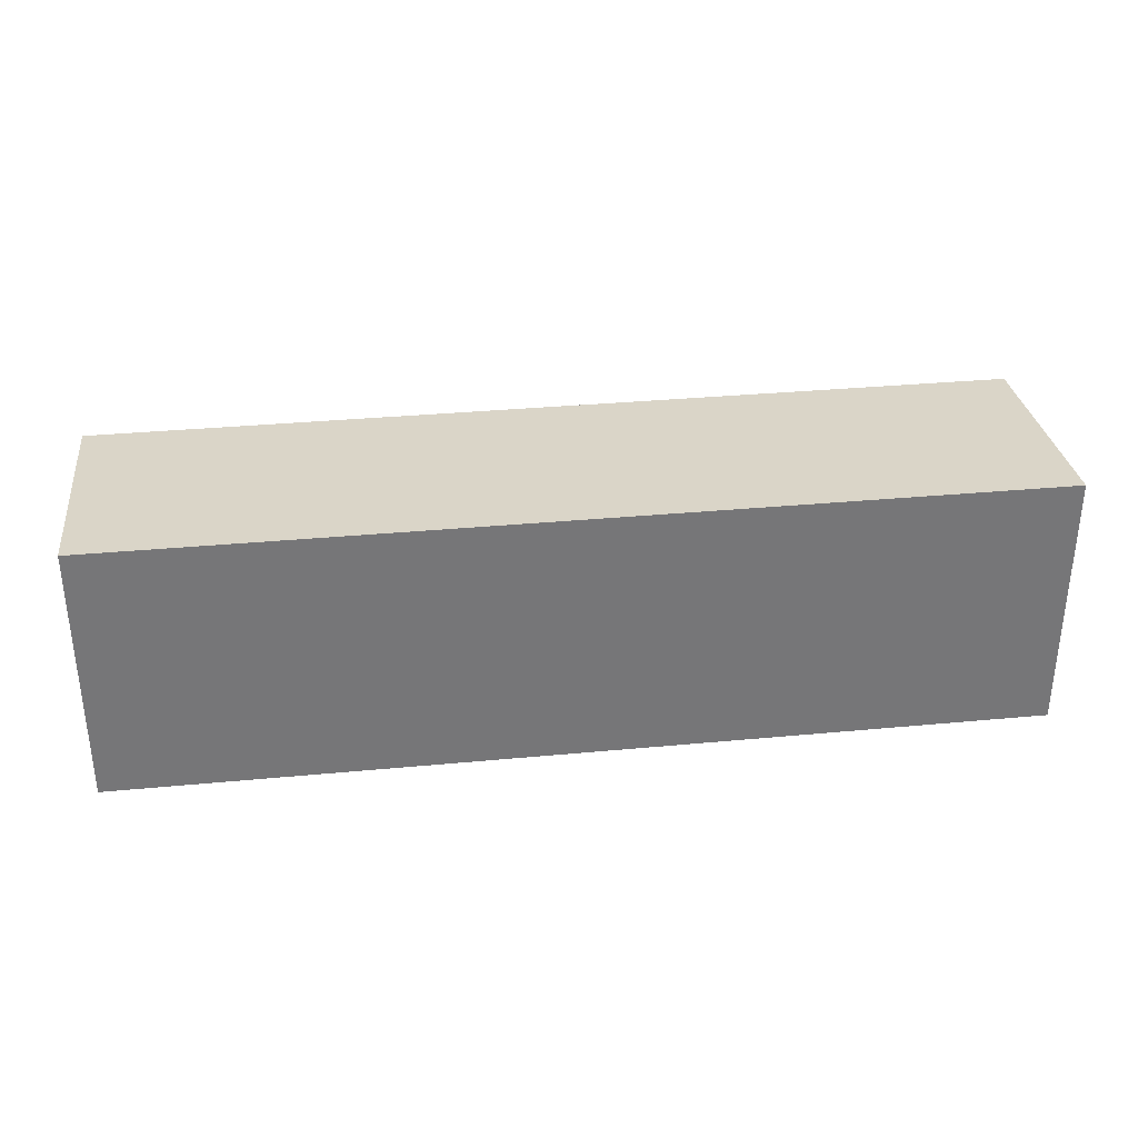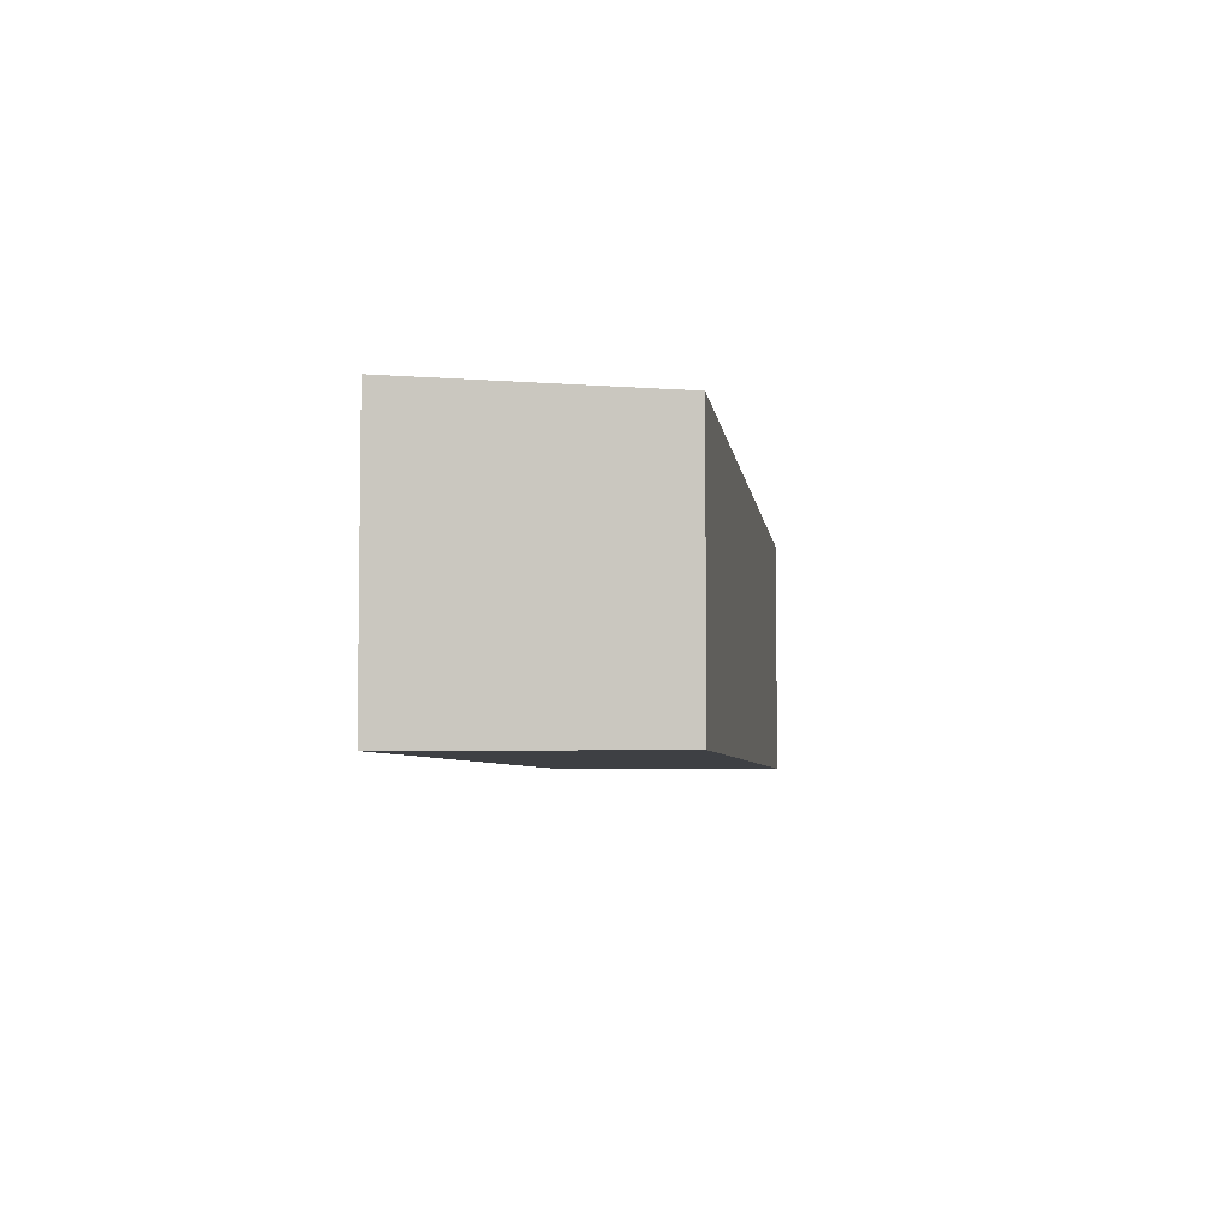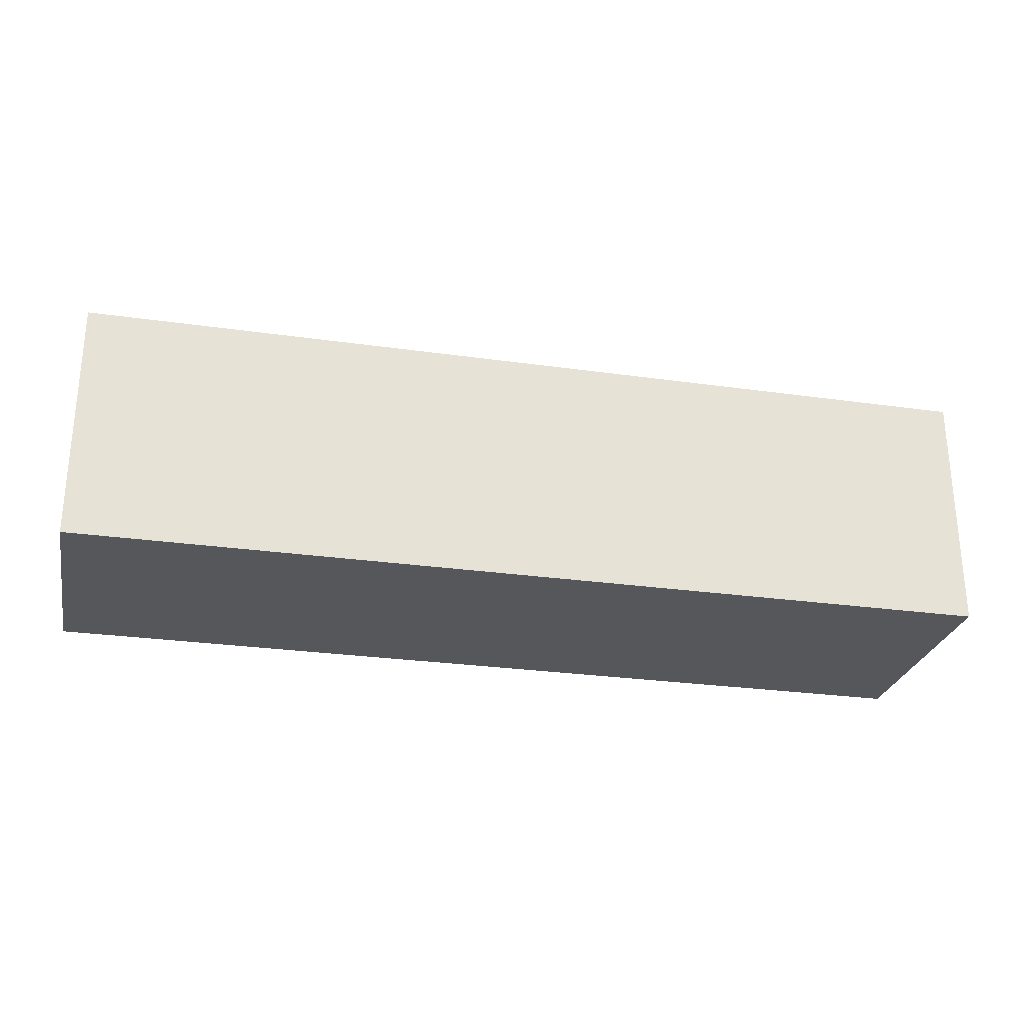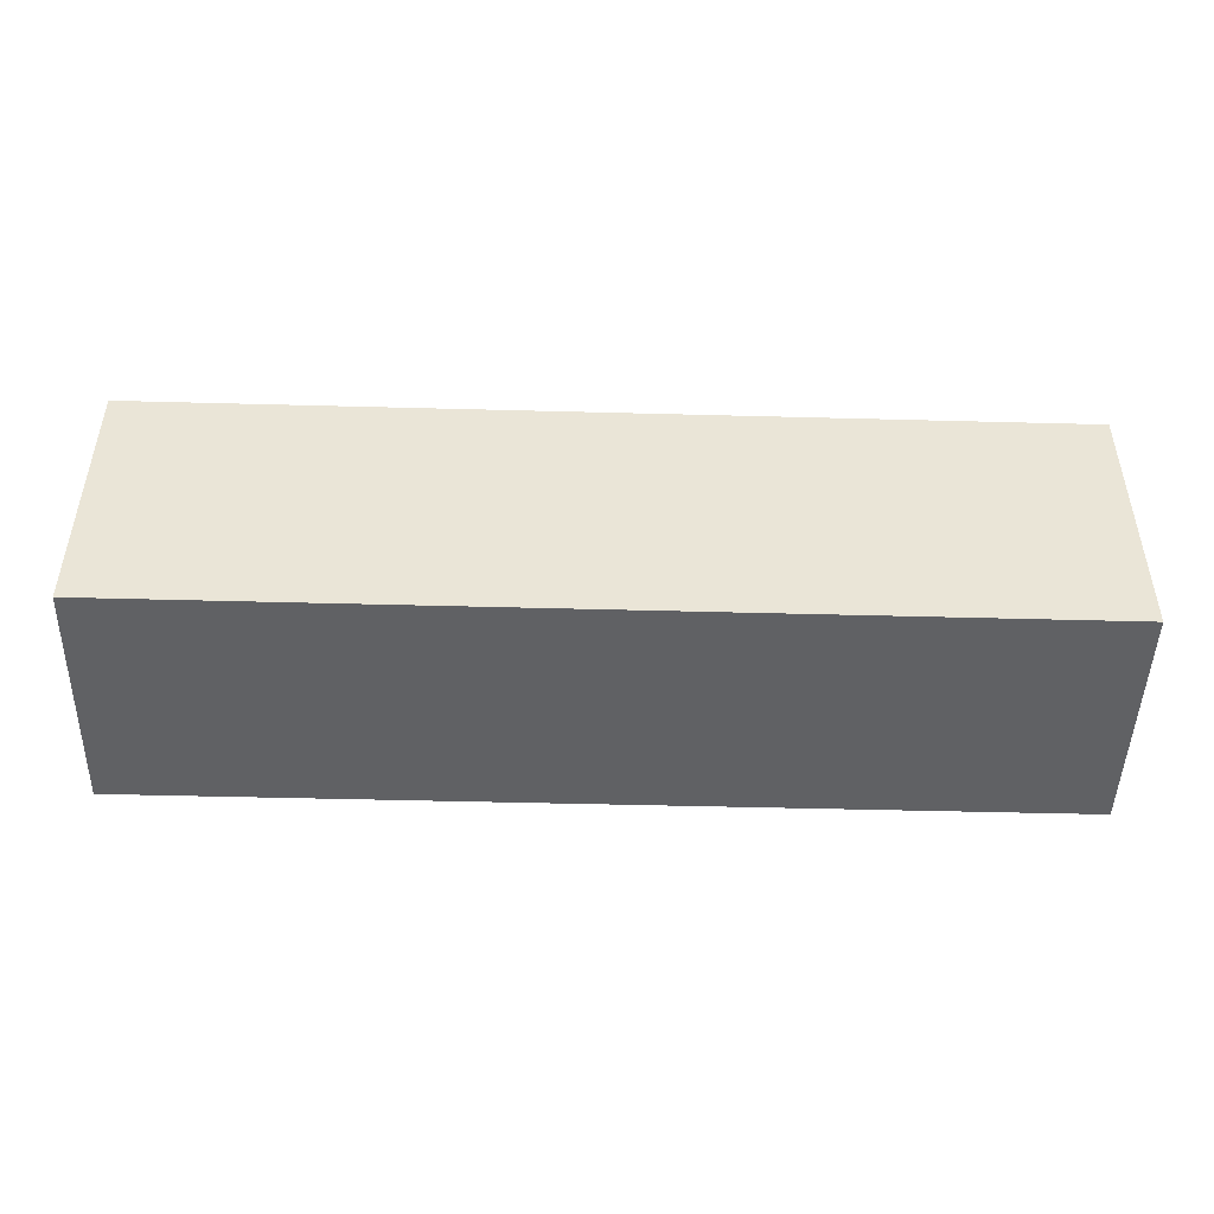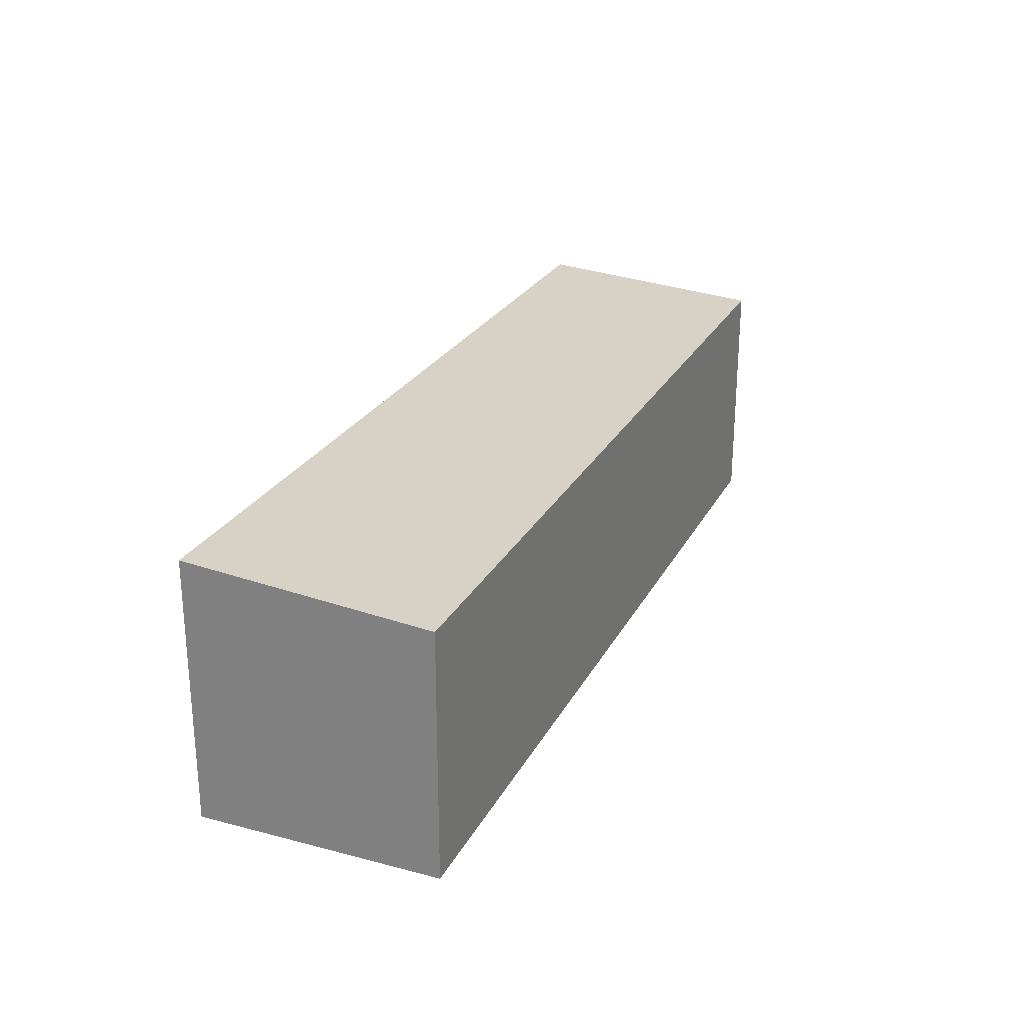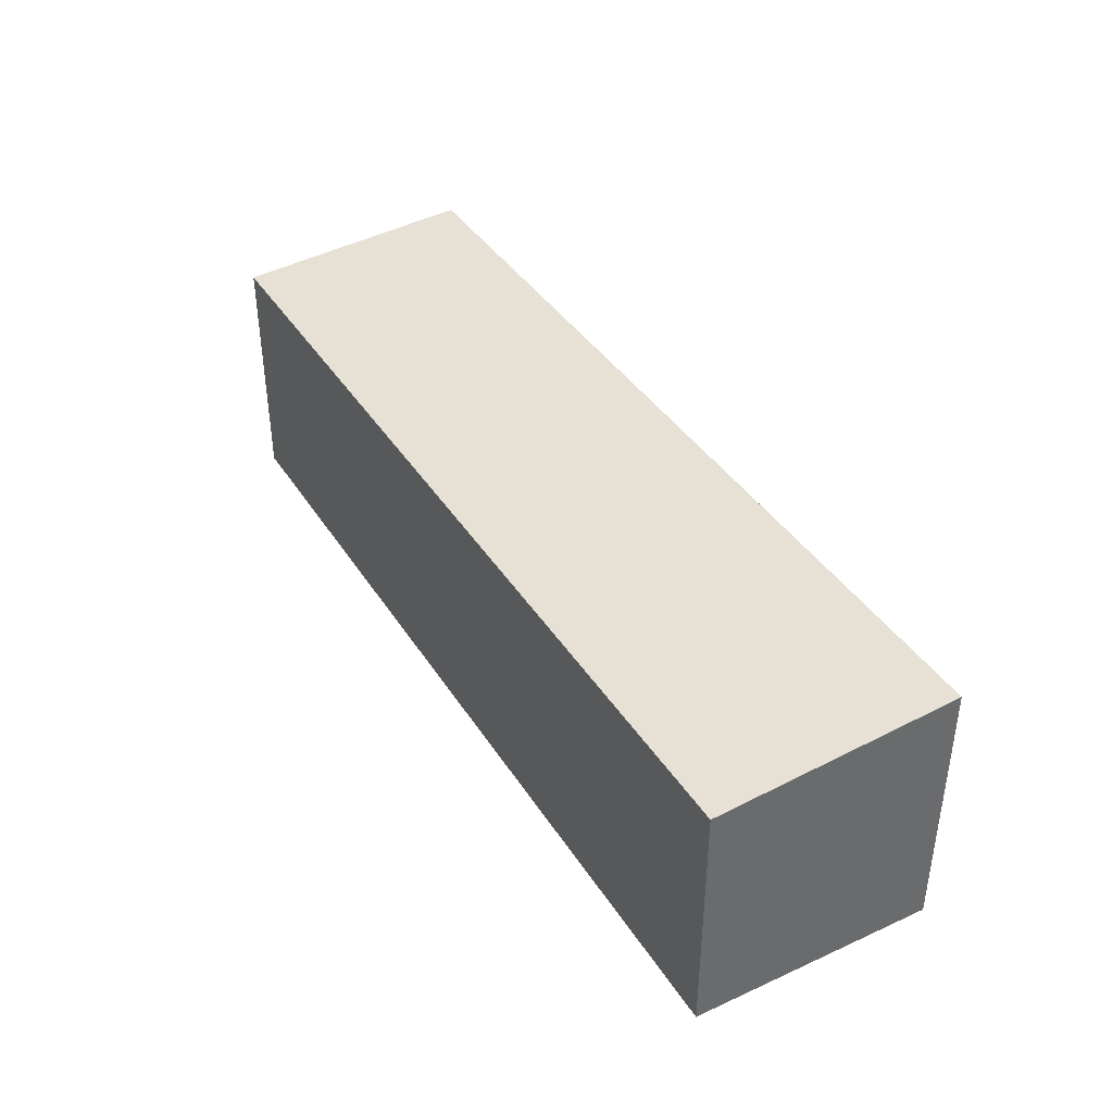
<metadata>
{"format":"obj","ext":"obj","renderer":"f3d","projection":"perspective","resolution":1024,"background":"white","views":[{"elev":33.5,"azim":-5.7,"up":"+Y"},{"elev":-4.9,"azim":98.9,"up":"+Y"},{"elev":-27.0,"azim":169.2,"up":"+Y"},{"elev":43.2,"azim":0.1,"up":"+Z"},{"elev":25.1,"azim":113.9,"up":"+Y"},{"elev":39.4,"azim":-117.7,"up":"+Y"}]}
</metadata>
<code>
v  34.35 9.188 -0.976
v  34.49 9.297 0.474
v  34.46 9.188 -0.979
v  34.63 9.872 8.072
v  34.51 9.872 8.075
v  0 9.188 5.626e-16
v  0.252 9.873 9.07
v  34.63 -4.943e-16 8.072
v  34.46 5.995e-17 -0.979
v  34.49 -2.902e-17 0.474
v  0 0 0
v  34.35 5.976e-17 -0.976
v  0.252 -5.554e-16 9.07
v  34.51 -4.945e-16 8.075
g defaultobject
f 1 2 3
f 2 1 4
f 4 1 5
f 5 1 6
f 5 6 7
f 8 2 4
f 2 8 3
f 3 8 9
f 9 8 10
f 9 1 3
f 1 9 6
f 6 9 11
f 11 9 12
f 6 13 7
f 13 6 11
f 13 5 7
f 5 13 14
f 5 14 4
f 4 14 8
f 10 12 9
f 12 10 11
f 11 10 13
f 13 10 14
f 14 10 8

</code>
